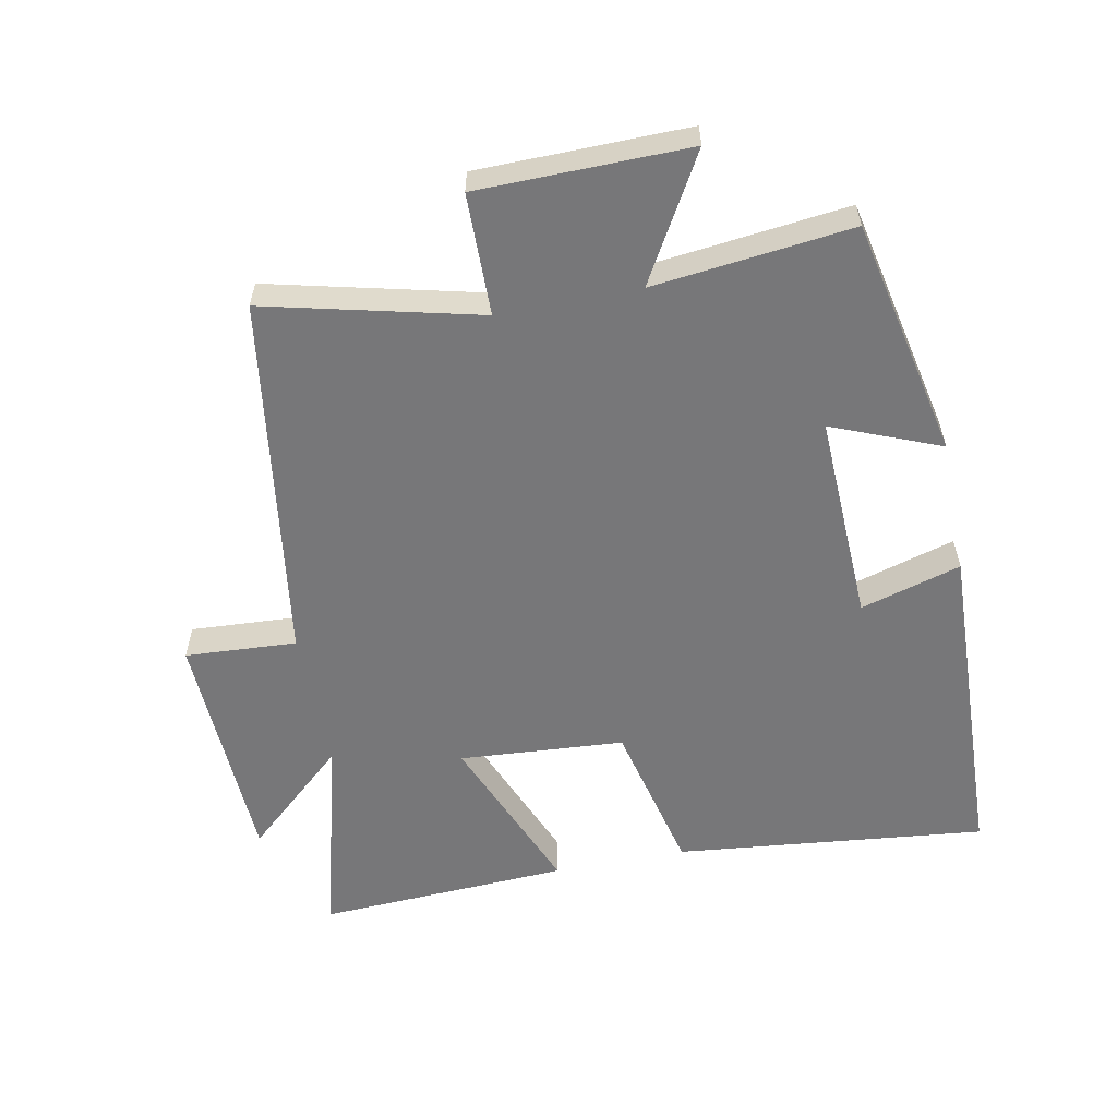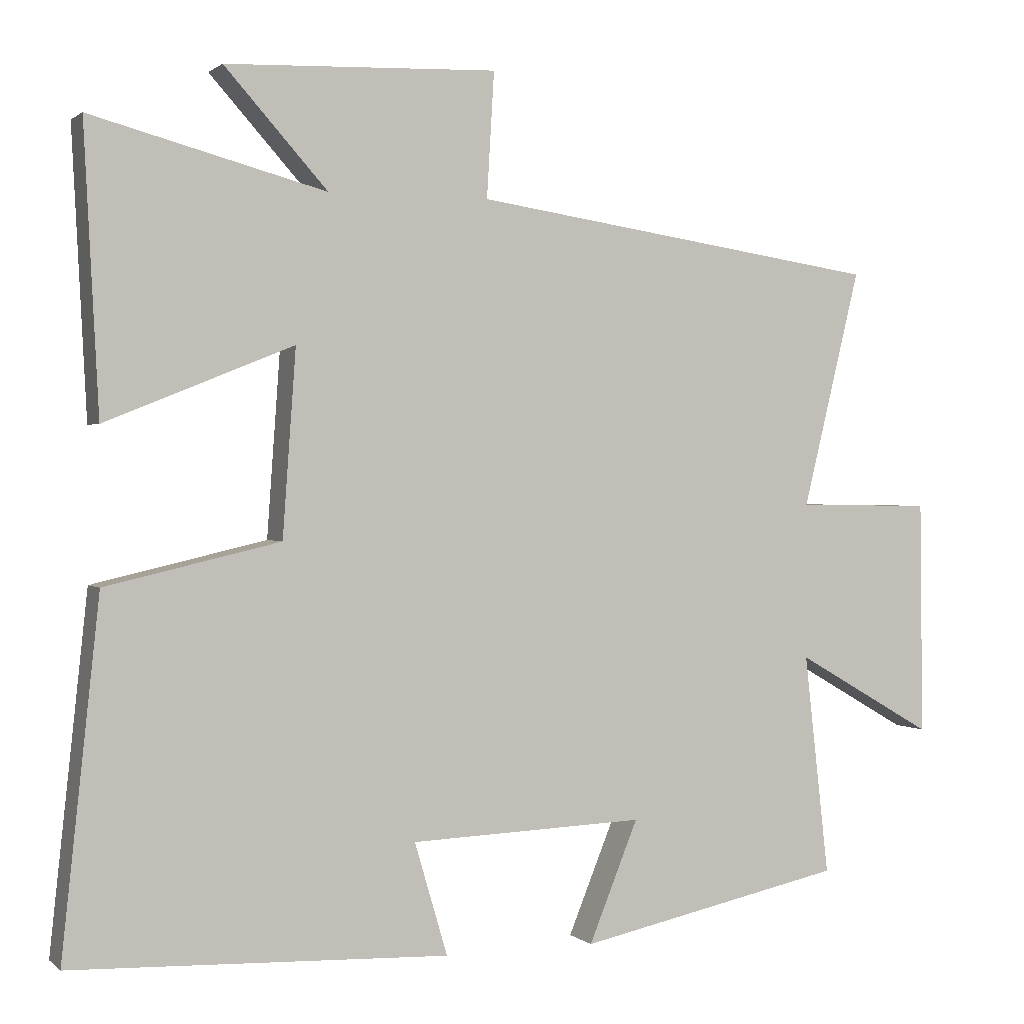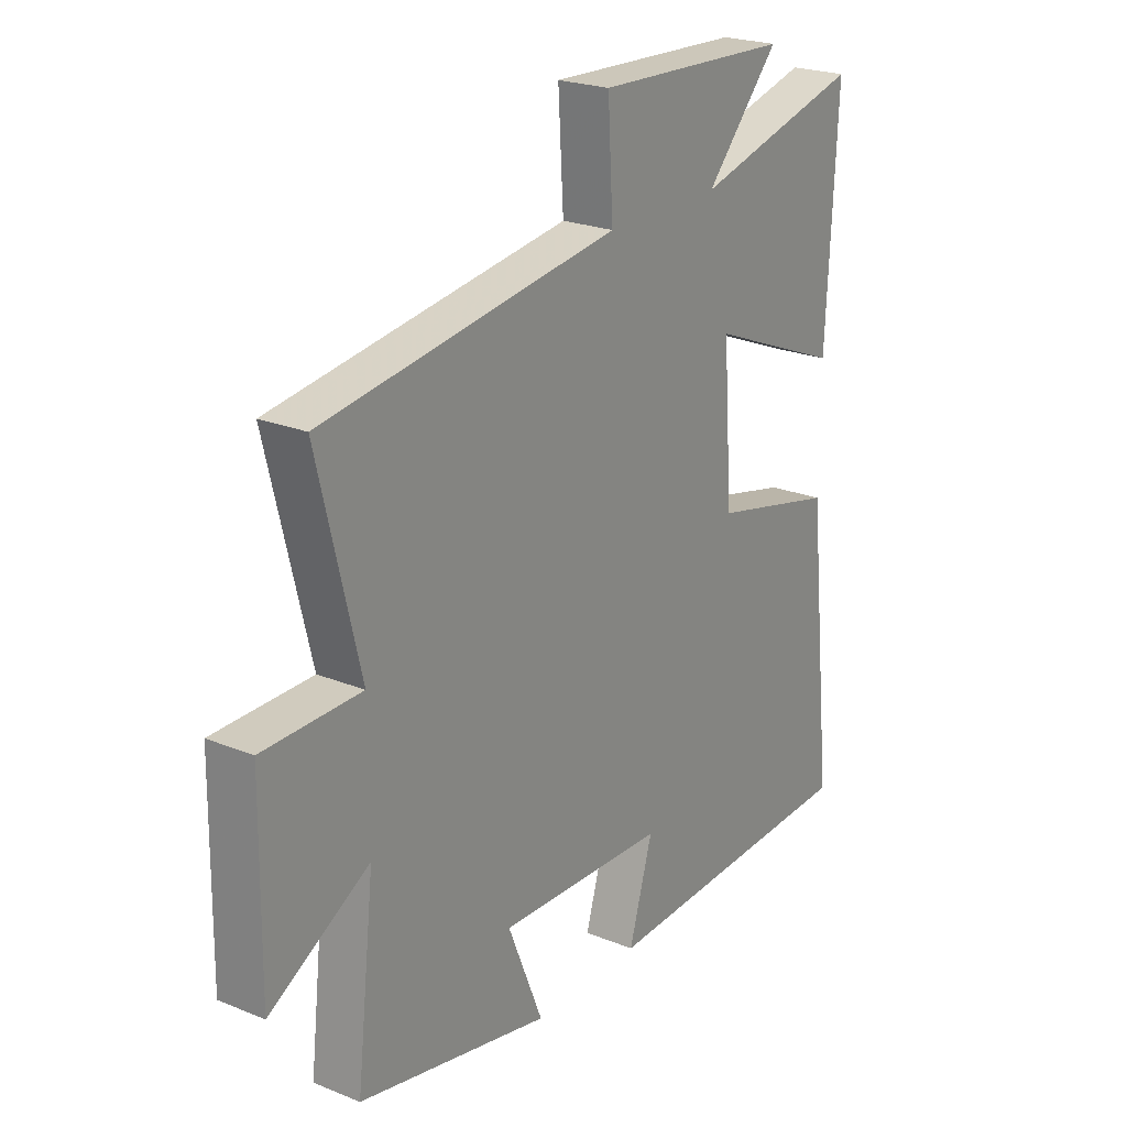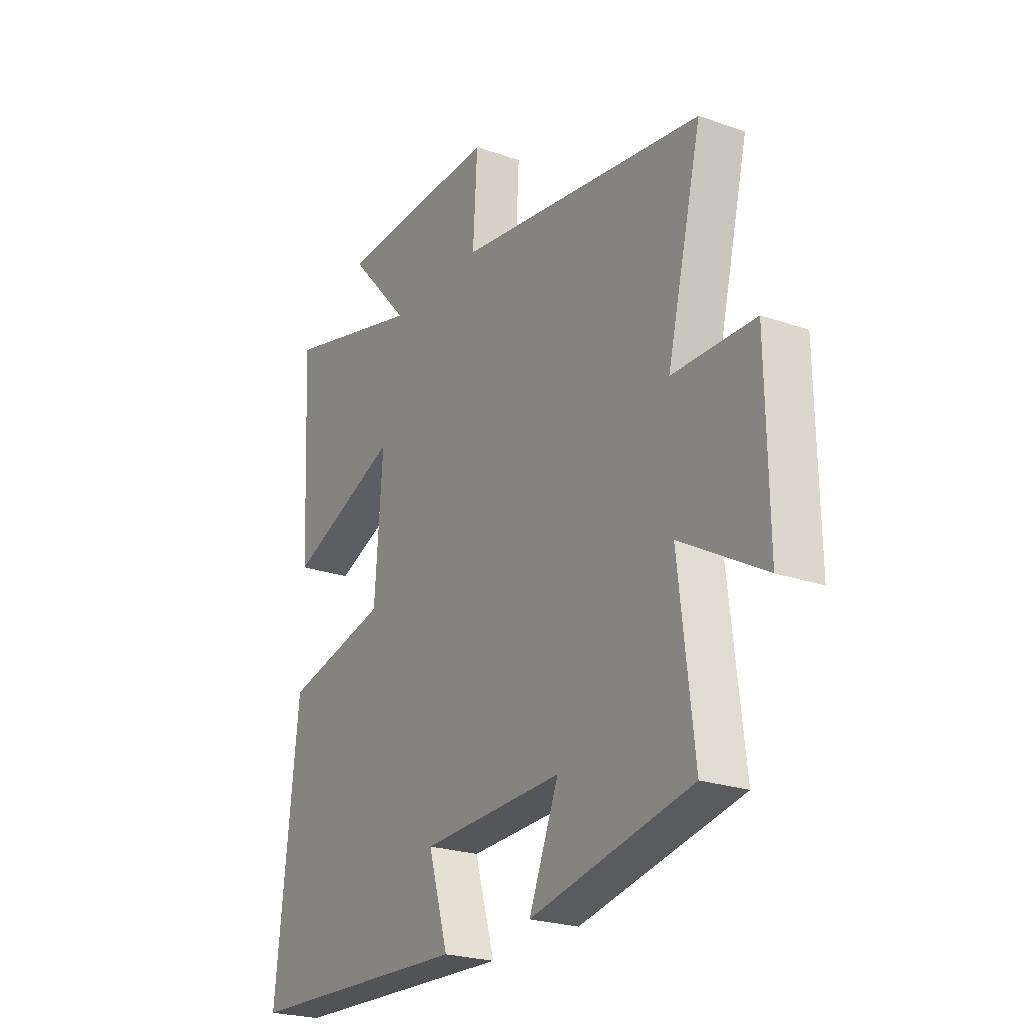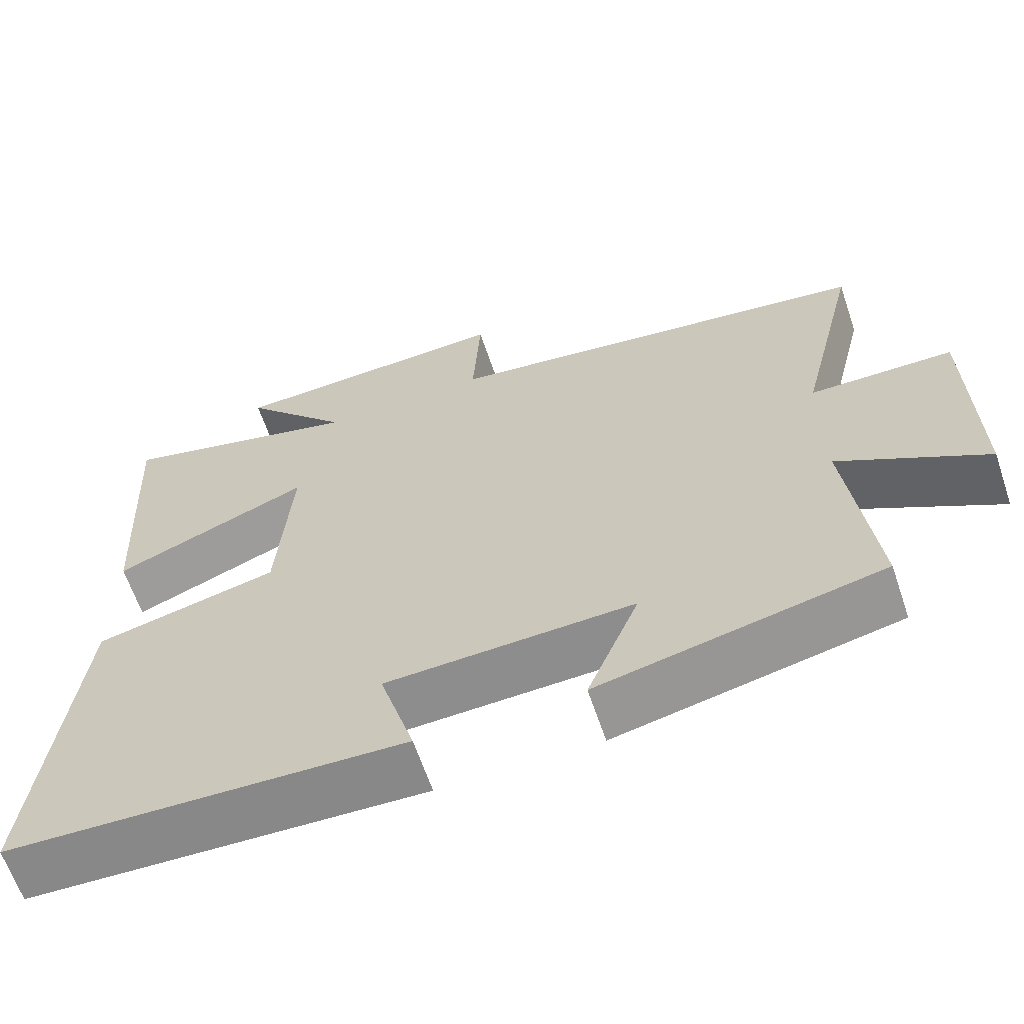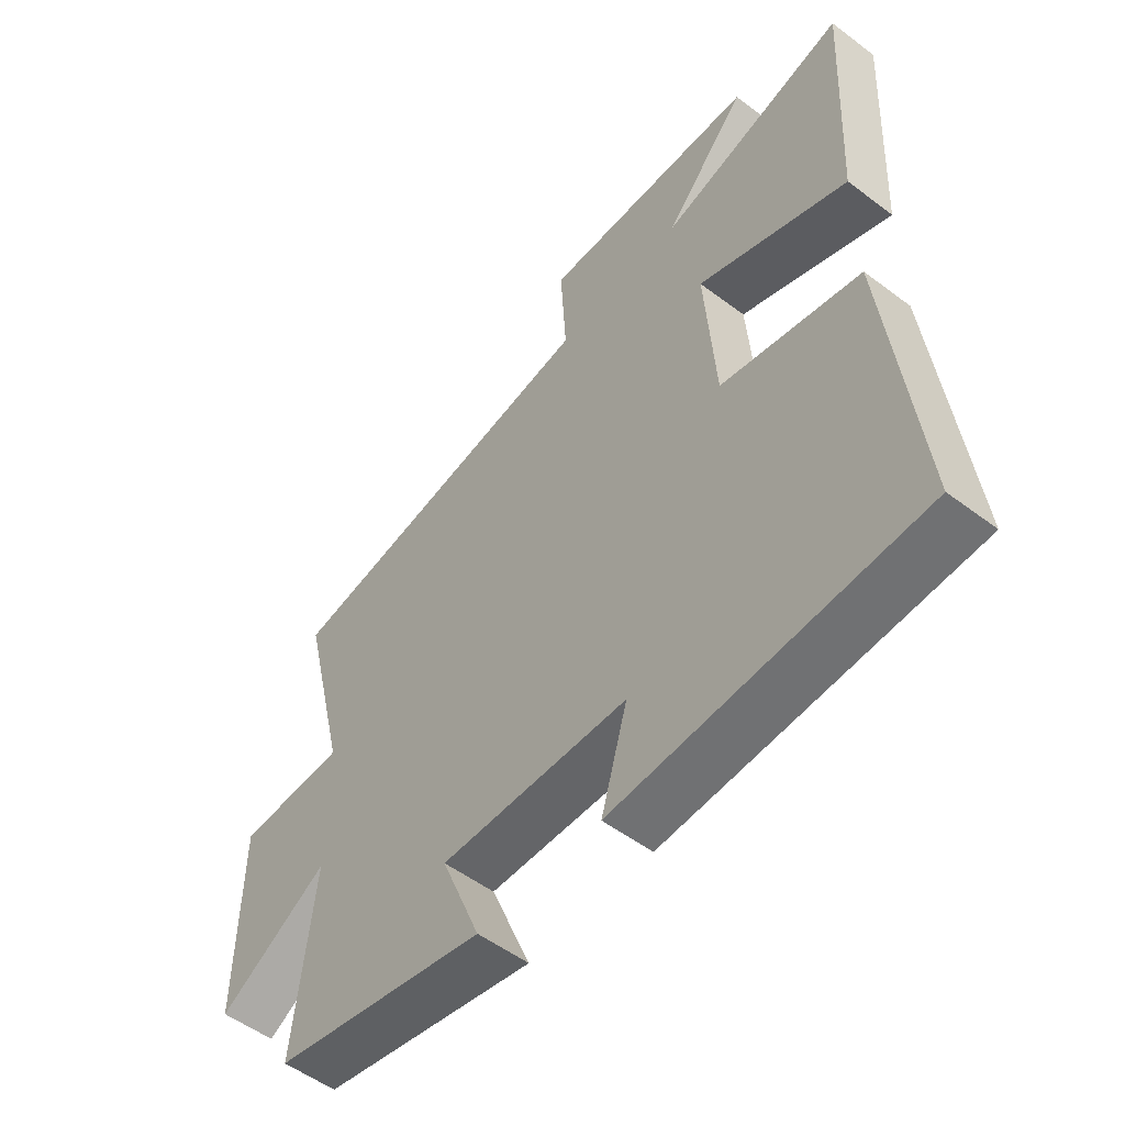
<metadata>
{"format":"obj","ext":"obj","renderer":"f3d","projection":"perspective","resolution":1024,"background":"white","views":[{"elev":-57.2,"azim":101.2,"up":"+Y"},{"elev":1.0,"azim":-22.2,"up":"+Z"},{"elev":22.9,"azim":124.7,"up":"+Z"},{"elev":-23.7,"azim":59.4,"up":"+Z"},{"elev":-63.8,"azim":18.7,"up":"+Z"},{"elev":-53.3,"azim":-128.9,"up":"+Z"}]}
</metadata>
<code>
v 0.534 0.07 -0.423
v 0.17 0.07 -0.5
v 0.237 0.07 -0.335
v -0.083 0.07 -0.347
v -0.038 0.07 -0.5
v -0.551 0.07 -0.48
v -0.5 0.07 -0.005
v -0.263 0.07 0.05
v -0.245 0.07 0.302
v -0.5 0.07 0.199
v -0.52 0.07 0.585
v -0.201 0.07 0.5
v -0.341 0.07 0.656
v 0.029 0.07 0.67
v 0.019 0.07 0.5
v 0.579 0.07 0.417
v 0.5 0.07 0.093
v 0.685 0.07 0.09
v 0.689 0.07 -0.23
v 0.5 0.07 -0.121
v 0.534 0 -0.423
v 0.17 0 -0.5
v 0.237 0 -0.335
v -0.083 0 -0.347
v -0.038 0 -0.5
v -0.551 0 -0.48
v -0.5 0 -0.005
v -0.263 0 0.05
v -0.245 0 0.302
v -0.5 0 0.199
v -0.52 0 0.585
v -0.201 0 0.5
v -0.341 0 0.656
v 0.029 0 0.67
v 0.019 0 0.5
v 0.579 0 0.417
v 0.5 0 0.093
v 0.685 0 0.09
v 0.689 0 -0.23
v 0.5 0 -0.121
f 17 18 19 20
f 15 16 17
f 15 17 20
f 12 13 14 15
f 12 15 20 1
f 9 10 11 12
f 8 9 12 1
f 6 7 8
f 5 6 8
f 4 5 8
f 3 4 8
f 1 2 3
f 1 3 8
f 40 39 38 37
f 37 36 35
f 40 37 35
f 35 34 33 32
f 21 40 35 32
f 32 31 30 29
f 21 32 29 28
f 28 27 26
f 28 26 25
f 28 25 24
f 28 24 23
f 23 22 21
f 28 23 21
f 1 21 22 2
f 2 22 23 3
f 3 23 24 4
f 4 24 25 5
f 5 25 26 6
f 6 26 27 7
f 7 27 28 8
f 8 28 29 9
f 9 29 30 10
f 10 30 31 11
f 11 31 32 12
f 12 32 33 13
f 13 33 34 14
f 14 34 35 15
f 15 35 36 16
f 16 36 37 17
f 17 37 38 18
f 18 38 39 19
f 19 39 40 20
f 20 40 21 1

</code>
